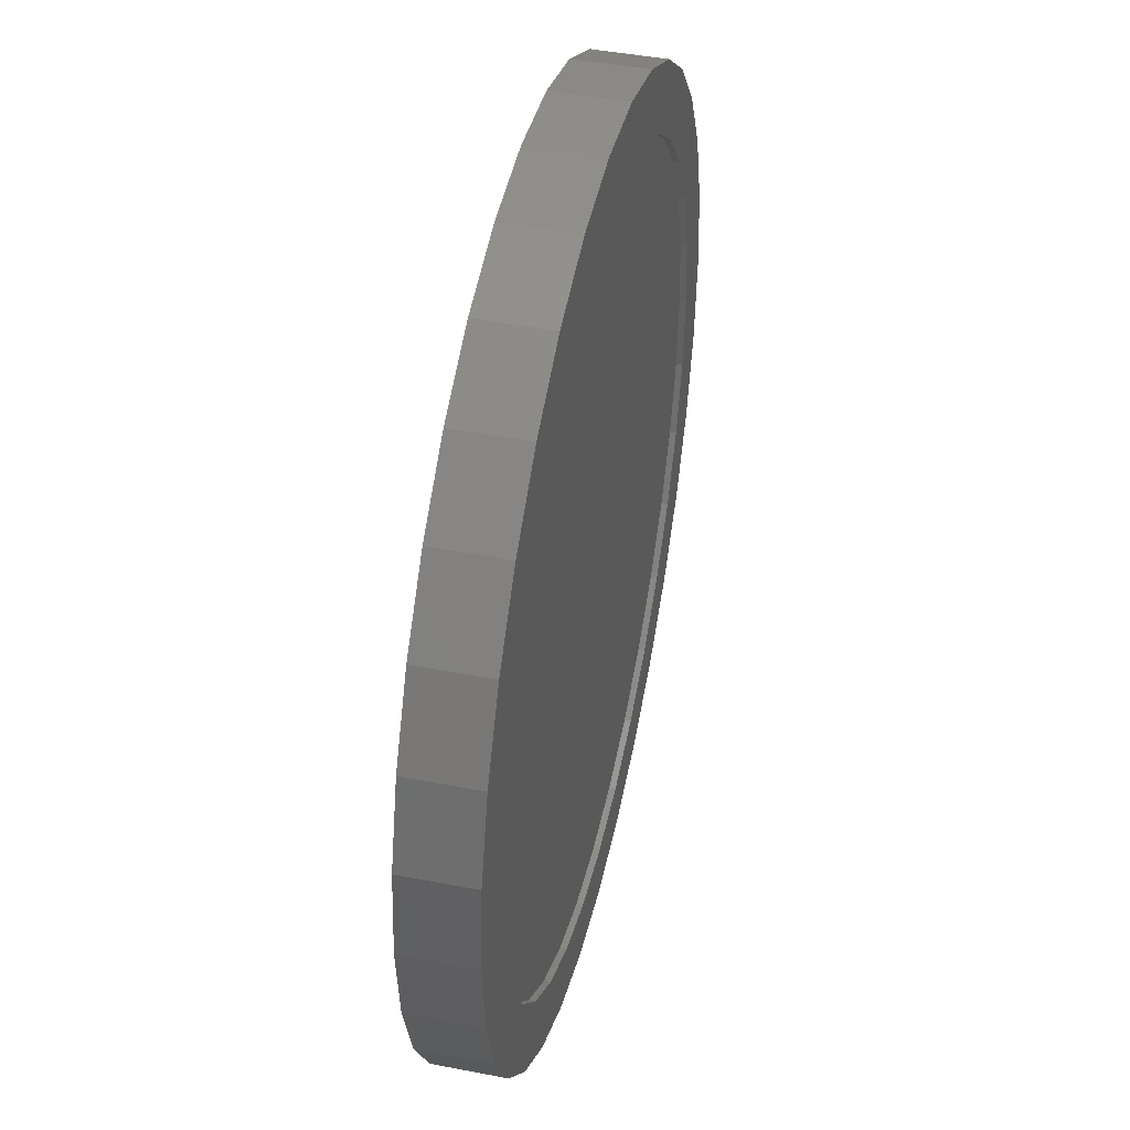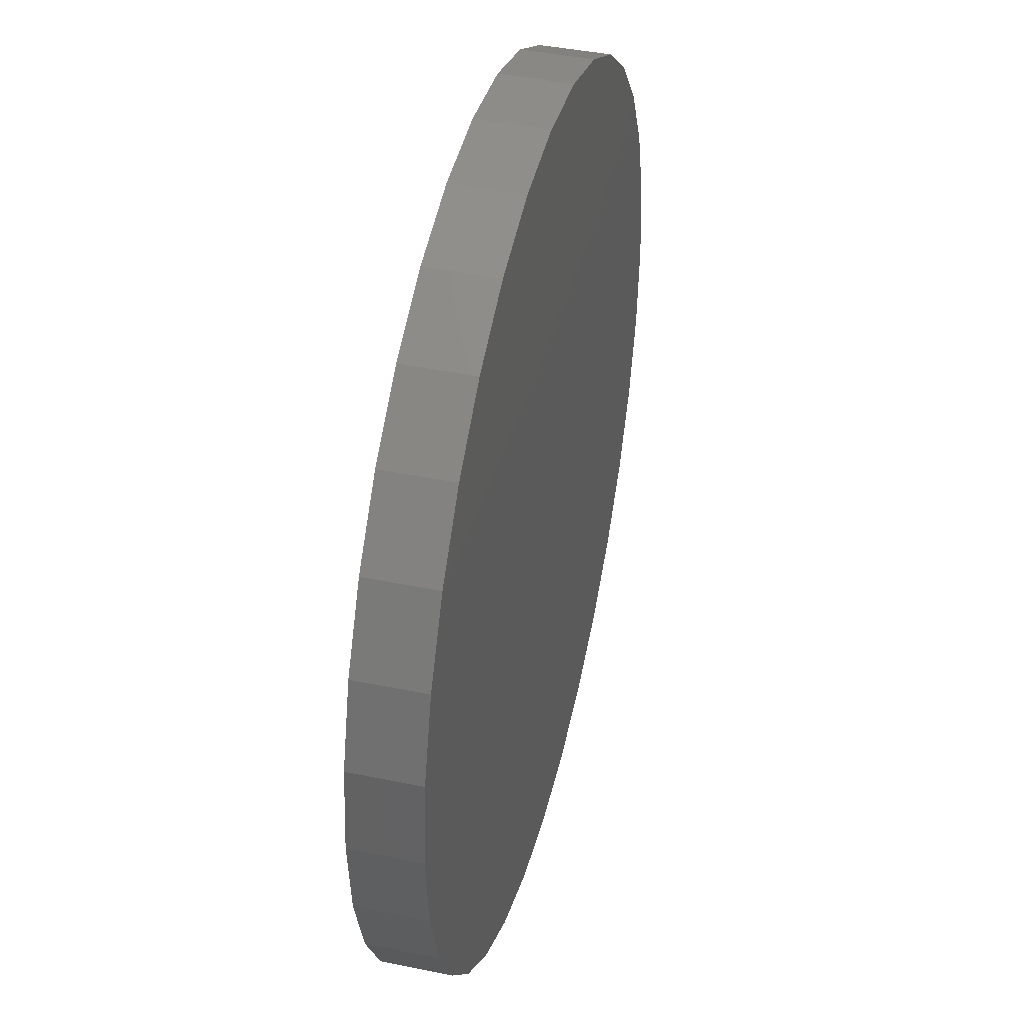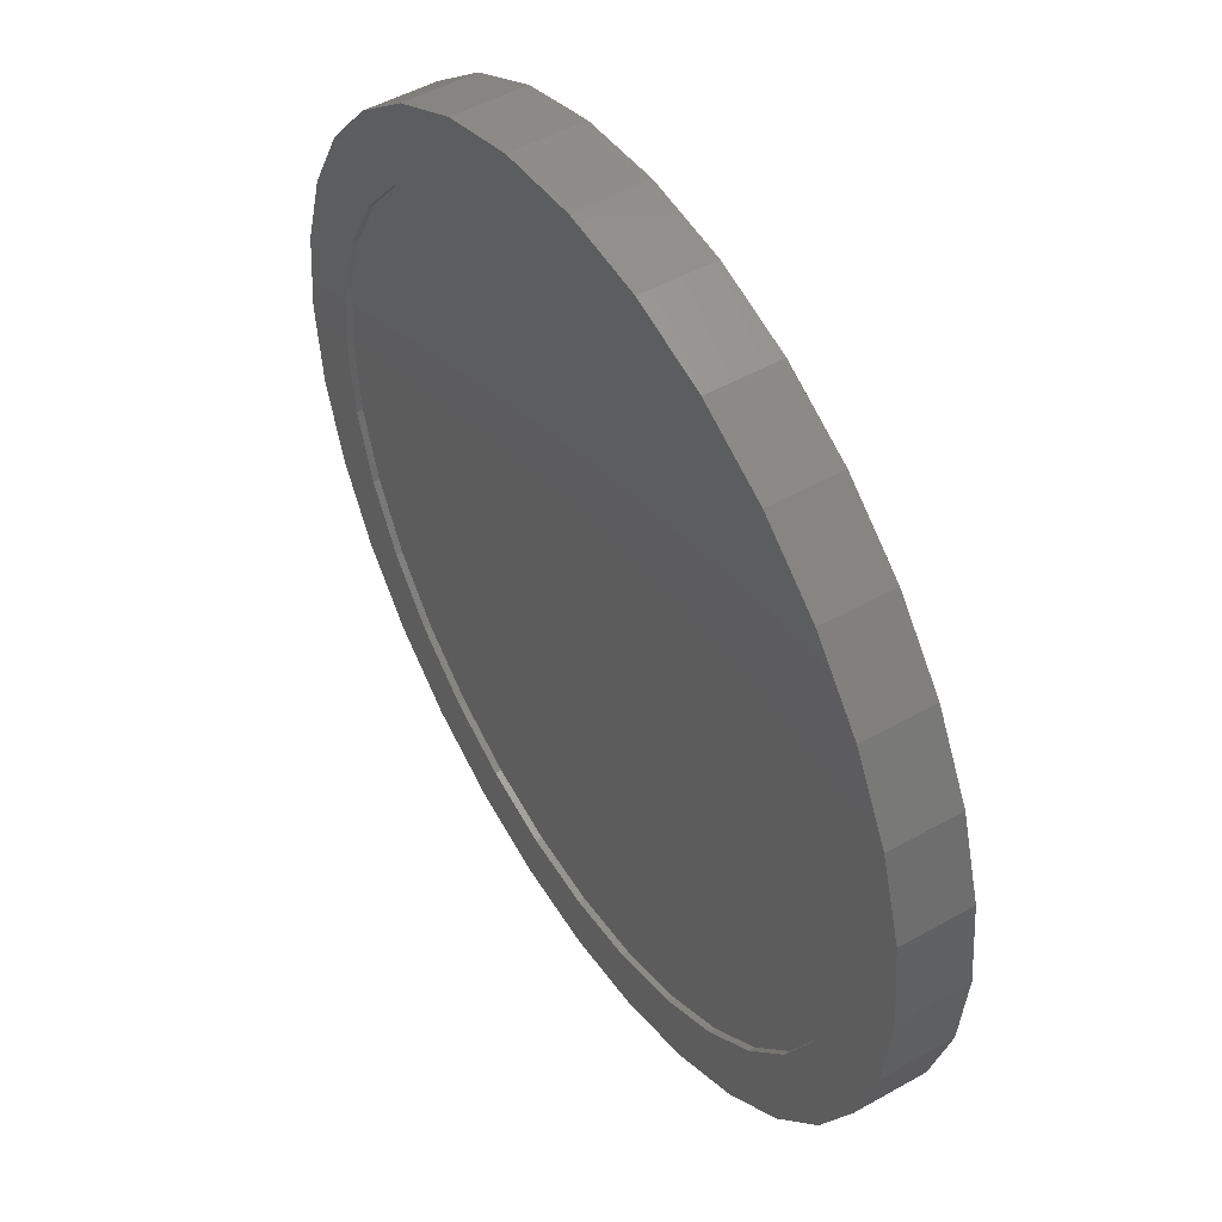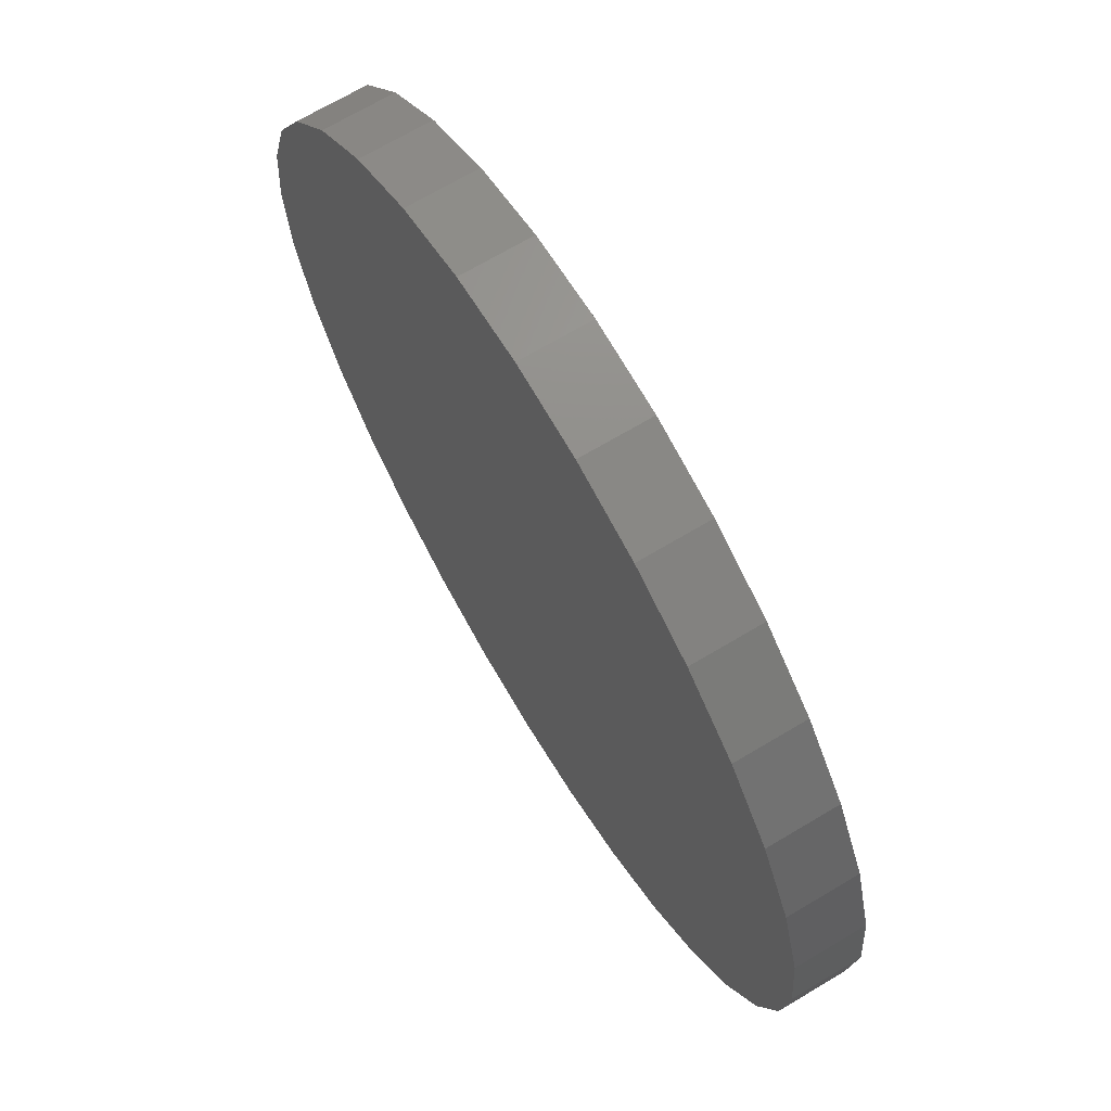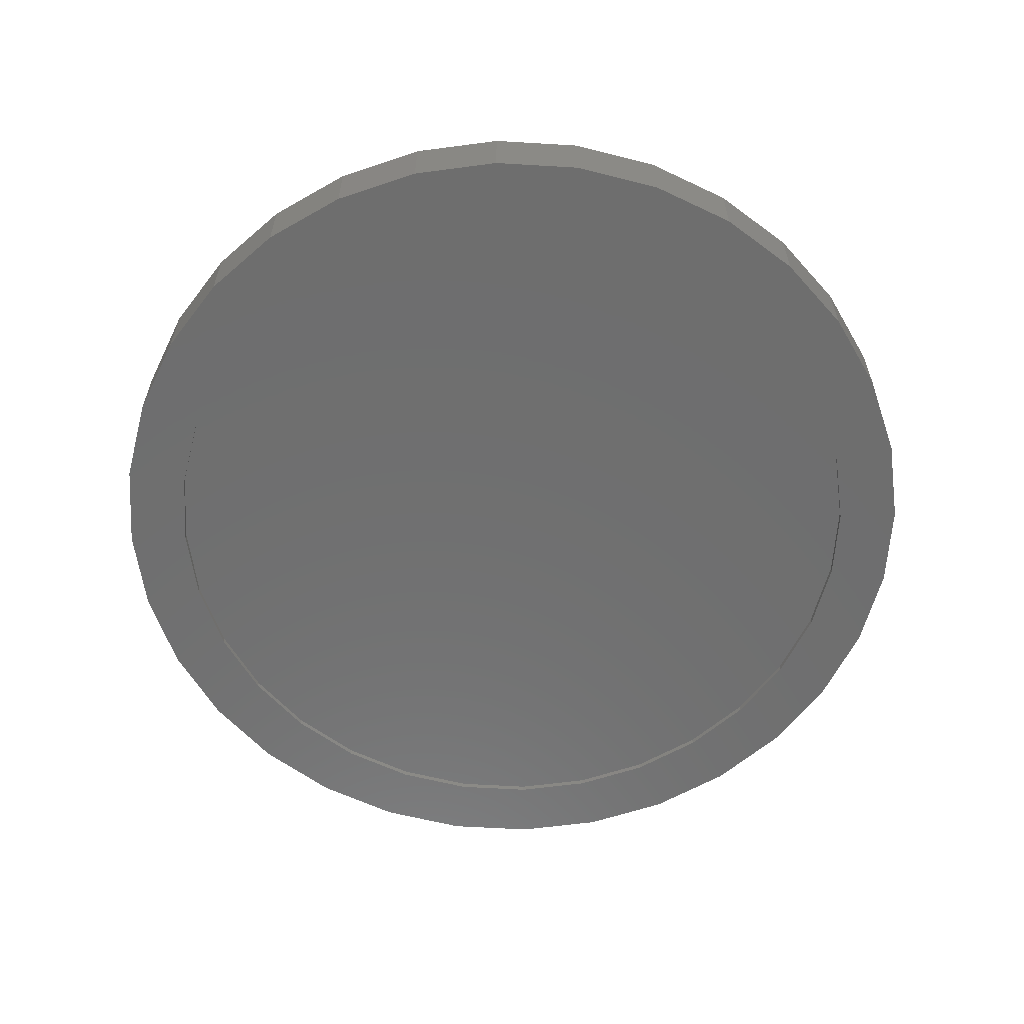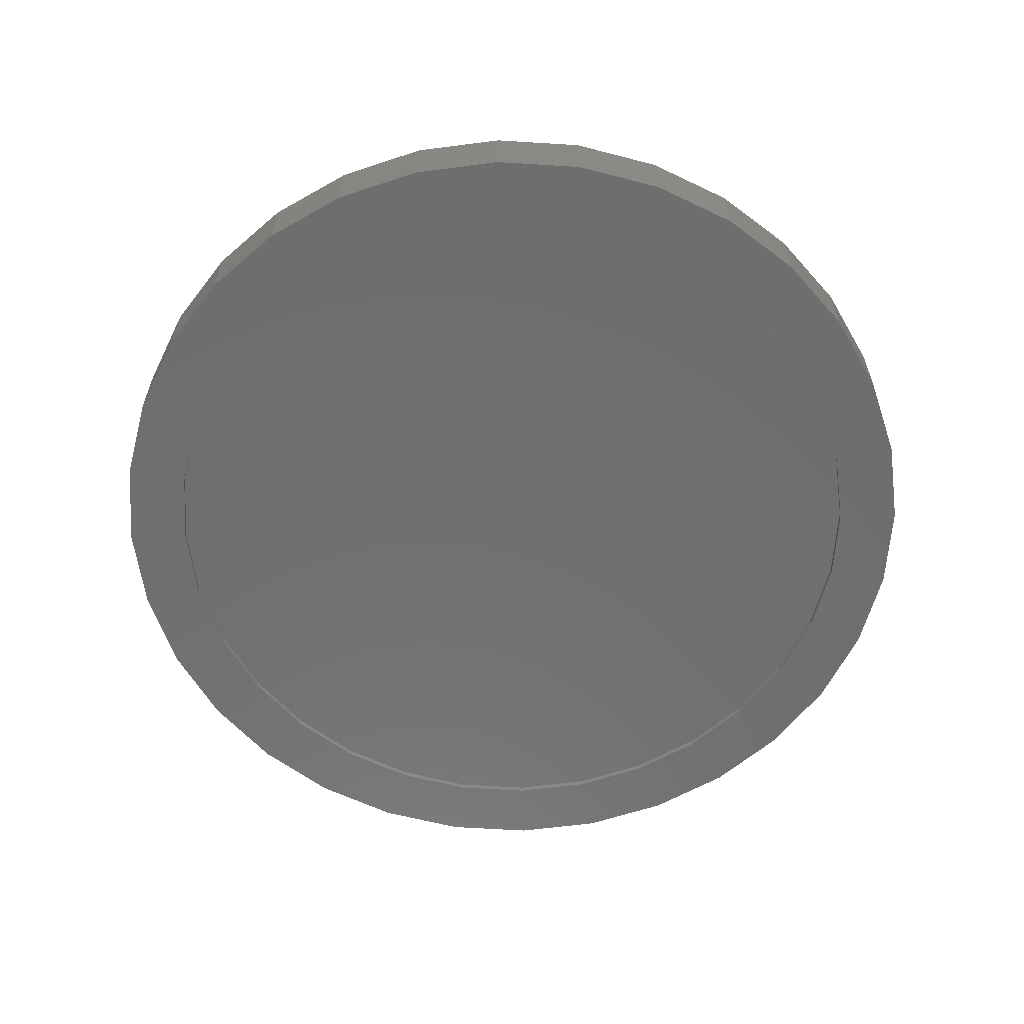
<metadata>
{"format":"stl","ext":"stl","renderer":"f3d","projection":"perspective","resolution":1024,"background":"white","views":[{"elev":44.6,"azim":-77.3,"up":"+Z"},{"elev":42.1,"azim":103.9,"up":"+Z"},{"elev":49.3,"azim":58.0,"up":"+Z"},{"elev":69.0,"azim":-120.9,"up":"+Z"},{"elev":-60.4,"azim":-166.6,"up":"+Y"},{"elev":-60.7,"azim":58.2,"up":"+Y"}]}
</metadata>
<code>
# stl→obj: 128 verts, 252 faces
v -0.08461 -0.05469 0.4651
v 0.007895 -0.05469 0.4742
v -0.2035 -0.05469 0.5103
v -0.2989 -0.05469 0.4592
v -0.3864 -0.05469 0.2634
v -0.5024 -0.05469 0.2114
v -0.4302 -0.05469 0.1815
v 0.007895 -0.05469 -0.5523
v -0.2035 -0.05469 -0.5103
v -0.09985 -0.05469 -0.5417
v 0.2193 -0.05469 0.5103
v 0.1004 -0.05469 0.4651
v 0.1156 -0.05469 -0.5417
v 0.2193 -0.05469 -0.5103
v 0.1156 -0.05469 0.5417
v 0.007895 -0.05469 0.5523
v -0.09985 -0.05469 0.5417
v -0.4513 -0.05469 0.3068
v -0.3274 -0.05469 0.3353
v -0.3826 -0.05469 0.3905
v -0.2555 -0.05469 0.3943
v -0.1736 -0.05469 0.4381
v -0.4572 -0.05469 0.09251
v -0.5338 -0.05469 0.1077
v -0.4663 -0.05469 1.568e-16
v -0.5444 -0.05469 1.903e-16
v -0.4572 -0.05469 -0.09251
v -0.5338 -0.05469 -0.1077
v -0.4302 -0.05469 -0.1815
v -0.5024 -0.05469 -0.2114
v -0.3864 -0.05469 -0.2634
v -0.4513 -0.05469 -0.3068
v -0.3274 -0.05469 -0.3353
v -0.2555 -0.05469 -0.3943
v -0.3826 -0.05469 -0.3905
v -0.1736 -0.05469 -0.4381
v -0.2989 -0.05469 -0.4592
v -0.08461 -0.05469 -0.4651
v 0.007895 -0.05469 -0.4742
v 0.1004 -0.05469 -0.4651
v 0.3147 -0.05469 -0.4592
v 0.3147 -0.05469 0.4592
v 0.1894 -0.05469 0.4381
v 0.3984 -0.05469 0.3905
v 0.2713 -0.05469 0.3943
v 0.4671 -0.05469 0.3068
v 0.3432 -0.05469 0.3353
v 0.5182 -0.05469 0.2114
v 0.4022 -0.05469 0.2634
v 0.446 -0.05469 0.1815
v 0.5496 -0.05469 0.1077
v 0.473 -0.05469 0.09251
v 0.5602 -0.05469 -7.06e-16
v 0.4821 -0.05469 -1.916e-16
v 0.5496 -0.05469 -0.1077
v 0.473 -0.05469 -0.09251
v 0.5182 -0.05469 -0.2114
v 0.446 -0.05469 -0.1815
v 0.4671 -0.05469 -0.3068
v 0.4022 -0.05469 -0.2634
v 0.3432 -0.05469 -0.3353
v 0.3984 -0.05469 -0.3905
v 0.2713 -0.05469 -0.3943
v 0.1894 -0.05469 -0.4381
v 0.007895 -0.04688 -0.4742
v 0.1004 -0.04688 -0.4651
v 0.1894 -0.04688 -0.4381
v 0.2713 -0.04688 -0.3943
v 0.3432 -0.04688 -0.3353
v 0.4022 -0.04688 -0.2634
v 0.446 -0.04688 -0.1815
v 0.473 -0.04688 -0.09251
v 0.4821 -0.04688 -3.077e-16
v -0.08461 -0.04688 -0.4651
v -0.1736 -0.04688 -0.4381
v -0.2555 -0.04688 -0.3943
v -0.3274 -0.04688 -0.3353
v -0.3864 -0.04688 -0.2634
v -0.4302 -0.04688 -0.1815
v -0.4572 -0.04688 -0.09251
v -0.4663 -0.04688 1.568e-16
v 0.007895 -0.04688 0.4742
v -0.08461 -0.04688 0.4651
v -0.1736 -0.04688 0.4381
v -0.2555 -0.04688 0.3943
v -0.3274 -0.04688 0.3353
v -0.3864 -0.04688 0.2634
v -0.4302 -0.04688 0.1815
v -0.4572 -0.04688 0.09251
v 0.1004 -0.04688 0.4651
v 0.1894 -0.04688 0.4381
v 0.2713 -0.04688 0.3943
v 0.3432 -0.04688 0.3353
v 0.4022 -0.04688 0.2634
v 0.446 -0.04688 0.1815
v 0.473 -0.04688 0.09251
v 0.5602 0.03125 -1.332e-15
v 0.5496 0.03125 -0.1077
v 0.5182 0.03125 -0.2114
v 0.4671 0.03125 -0.3068
v 0.3984 0.03125 -0.3905
v 0.3147 0.03125 -0.4592
v 0.2193 0.03125 -0.5103
v 0.1156 0.03125 -0.5417
v 0.007895 0.03125 -0.5523
v -0.09985 0.03125 -0.5417
v -0.2035 0.03125 -0.5103
v -0.2989 0.03125 -0.4592
v -0.3826 0.03125 -0.3905
v -0.4513 0.03125 -0.3068
v -0.5024 0.03125 -0.2114
v -0.5338 0.03125 -0.1077
v -0.5444 0.03125 1.903e-16
v -0.5338 0.03125 0.1077
v -0.5024 0.03125 0.2114
v -0.4513 0.03125 0.3068
v -0.3826 0.03125 0.3905
v -0.2989 0.03125 0.4592
v -0.2035 0.03125 0.5103
v -0.09985 0.03125 0.5417
v 0.007895 0.03125 0.5523
v 0.1156 0.03125 0.5417
v 0.2193 0.03125 0.5103
v 0.3147 0.03125 0.4592
v 0.3984 0.03125 0.3905
v 0.4671 0.03125 0.3068
v 0.5182 0.03125 0.2114
v 0.5496 0.03125 0.1077
f 1 2 3
f 3 4 1
f 5 6 7
f 8 9 10
f 11 2 12
f 8 13 14
f 11 15 2
f 2 15 16
f 2 16 3
f 3 16 17
f 6 5 18
f 18 5 19
f 18 19 20
f 20 19 21
f 20 21 4
f 4 21 22
f 4 22 1
f 7 6 23
f 23 6 24
f 23 24 25
f 25 24 26
f 25 26 27
f 27 26 28
f 27 28 29
f 29 28 30
f 29 30 31
f 31 30 32
f 31 32 33
f 33 32 34
f 34 32 35
f 34 35 36
f 36 35 37
f 36 37 38
f 38 37 9
f 38 9 39
f 39 9 8
f 39 8 40
f 40 8 14
f 40 14 41
f 11 12 42
f 42 12 43
f 42 43 44
f 44 43 45
f 44 45 46
f 46 45 47
f 46 47 48
f 48 47 49
f 48 49 50
f 48 50 51
f 51 50 52
f 51 52 53
f 53 52 54
f 53 54 55
f 55 54 56
f 55 56 57
f 57 56 58
f 57 58 59
f 59 58 60
f 59 60 61
f 59 61 62
f 62 61 63
f 62 63 41
f 41 63 64
f 41 64 40
f 65 40 66
f 66 40 64
f 66 64 67
f 67 64 63
f 67 63 68
f 68 63 61
f 68 61 69
f 69 61 60
f 69 60 70
f 70 60 58
f 70 58 71
f 71 58 56
f 71 56 72
f 72 56 54
f 72 54 73
f 40 65 39
f 39 65 74
f 39 74 38
f 38 74 75
f 38 75 36
f 36 75 76
f 36 76 34
f 34 76 77
f 34 77 33
f 33 77 78
f 33 78 31
f 31 78 79
f 31 79 29
f 29 79 80
f 29 80 27
f 27 80 81
f 27 81 25
f 82 1 83
f 83 1 22
f 83 22 84
f 84 22 21
f 84 21 85
f 85 21 19
f 85 19 86
f 86 19 5
f 86 5 87
f 87 5 7
f 87 7 88
f 88 7 23
f 88 23 89
f 89 23 25
f 89 25 81
f 1 82 2
f 2 82 90
f 2 90 12
f 12 90 91
f 12 91 43
f 43 91 92
f 43 92 45
f 45 92 93
f 45 93 47
f 47 93 94
f 47 94 49
f 49 94 95
f 49 95 50
f 50 95 96
f 50 96 52
f 52 96 73
f 52 73 54
f 97 53 98
f 98 53 55
f 98 55 99
f 99 55 57
f 99 57 100
f 100 57 59
f 100 59 101
f 101 59 62
f 101 62 102
f 102 62 41
f 102 41 103
f 103 41 14
f 103 14 104
f 104 14 13
f 104 13 105
f 105 13 8
f 105 8 106
f 106 8 10
f 106 10 107
f 107 10 9
f 107 9 108
f 108 9 37
f 108 37 109
f 109 37 35
f 109 35 110
f 110 35 32
f 110 32 111
f 111 32 30
f 111 30 112
f 112 30 28
f 112 28 113
f 113 28 26
f 113 26 114
f 114 26 24
f 114 24 115
f 115 24 6
f 115 6 116
f 116 6 18
f 116 18 117
f 117 18 20
f 117 20 118
f 118 20 4
f 118 4 119
f 119 4 3
f 119 3 120
f 120 3 17
f 120 17 121
f 121 17 16
f 121 16 122
f 122 16 15
f 122 15 123
f 123 15 11
f 123 11 124
f 124 11 42
f 124 42 125
f 125 42 44
f 125 44 126
f 126 44 46
f 126 46 127
f 127 46 48
f 127 48 128
f 128 48 51
f 128 51 97
f 97 51 53
f 121 122 120
f 105 106 104
f 104 106 107
f 104 107 103
f 103 107 108
f 103 108 102
f 102 108 109
f 102 109 101
f 101 109 110
f 101 110 100
f 100 110 111
f 100 111 99
f 99 111 112
f 99 112 98
f 98 112 113
f 98 113 97
f 97 113 114
f 97 114 128
f 128 114 115
f 128 115 127
f 127 115 116
f 127 116 126
f 126 116 117
f 126 117 125
f 125 117 118
f 125 118 124
f 124 118 119
f 124 119 123
f 123 119 120
f 123 120 122
f 83 90 82
f 90 83 91
f 91 83 84
f 91 84 92
f 92 84 85
f 92 85 93
f 93 85 86
f 93 86 94
f 94 86 87
f 94 87 95
f 95 87 88
f 95 88 96
f 96 88 89
f 96 89 73
f 73 89 81
f 73 81 72
f 72 81 80
f 72 80 71
f 71 80 79
f 71 79 70
f 70 79 78
f 70 78 69
f 69 78 77
f 69 77 68
f 68 77 76
f 68 76 67
f 67 76 75
f 67 75 66
f 66 75 74
f 66 74 65

</code>
